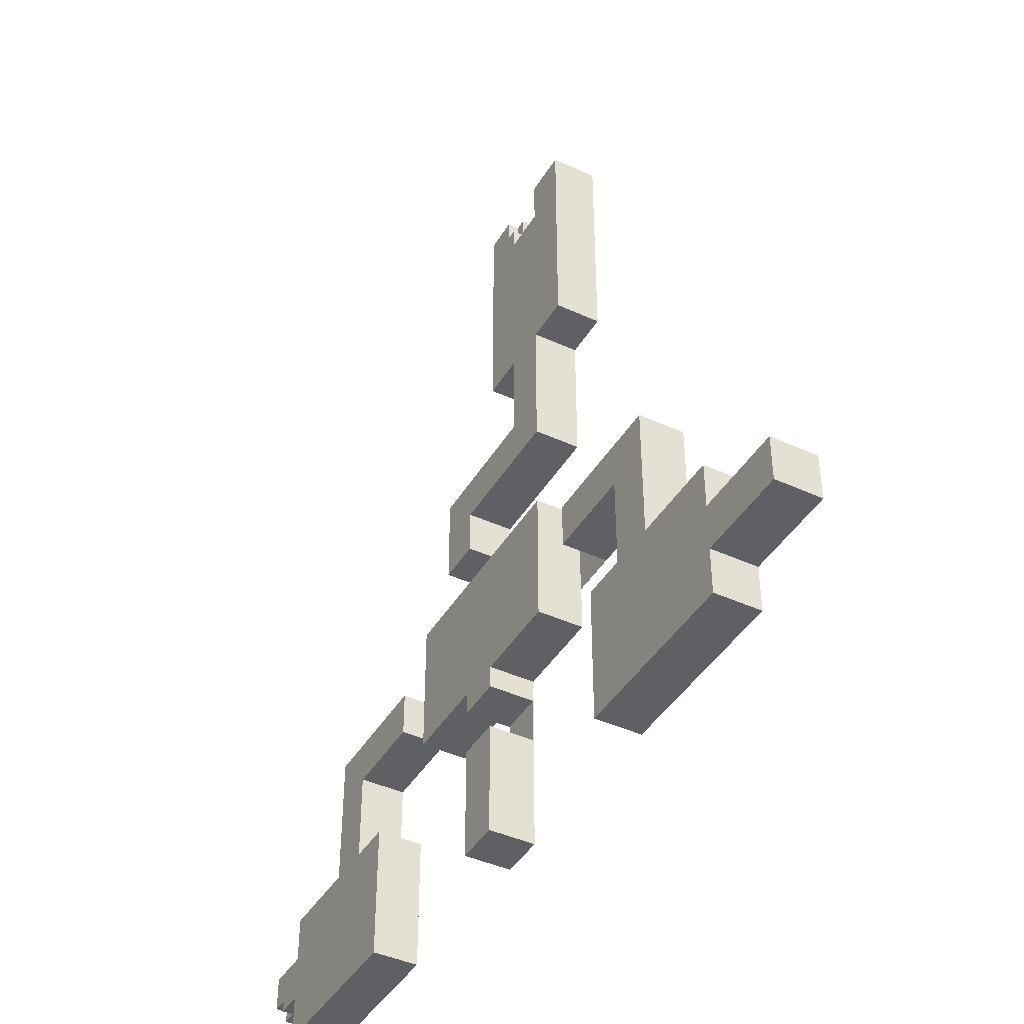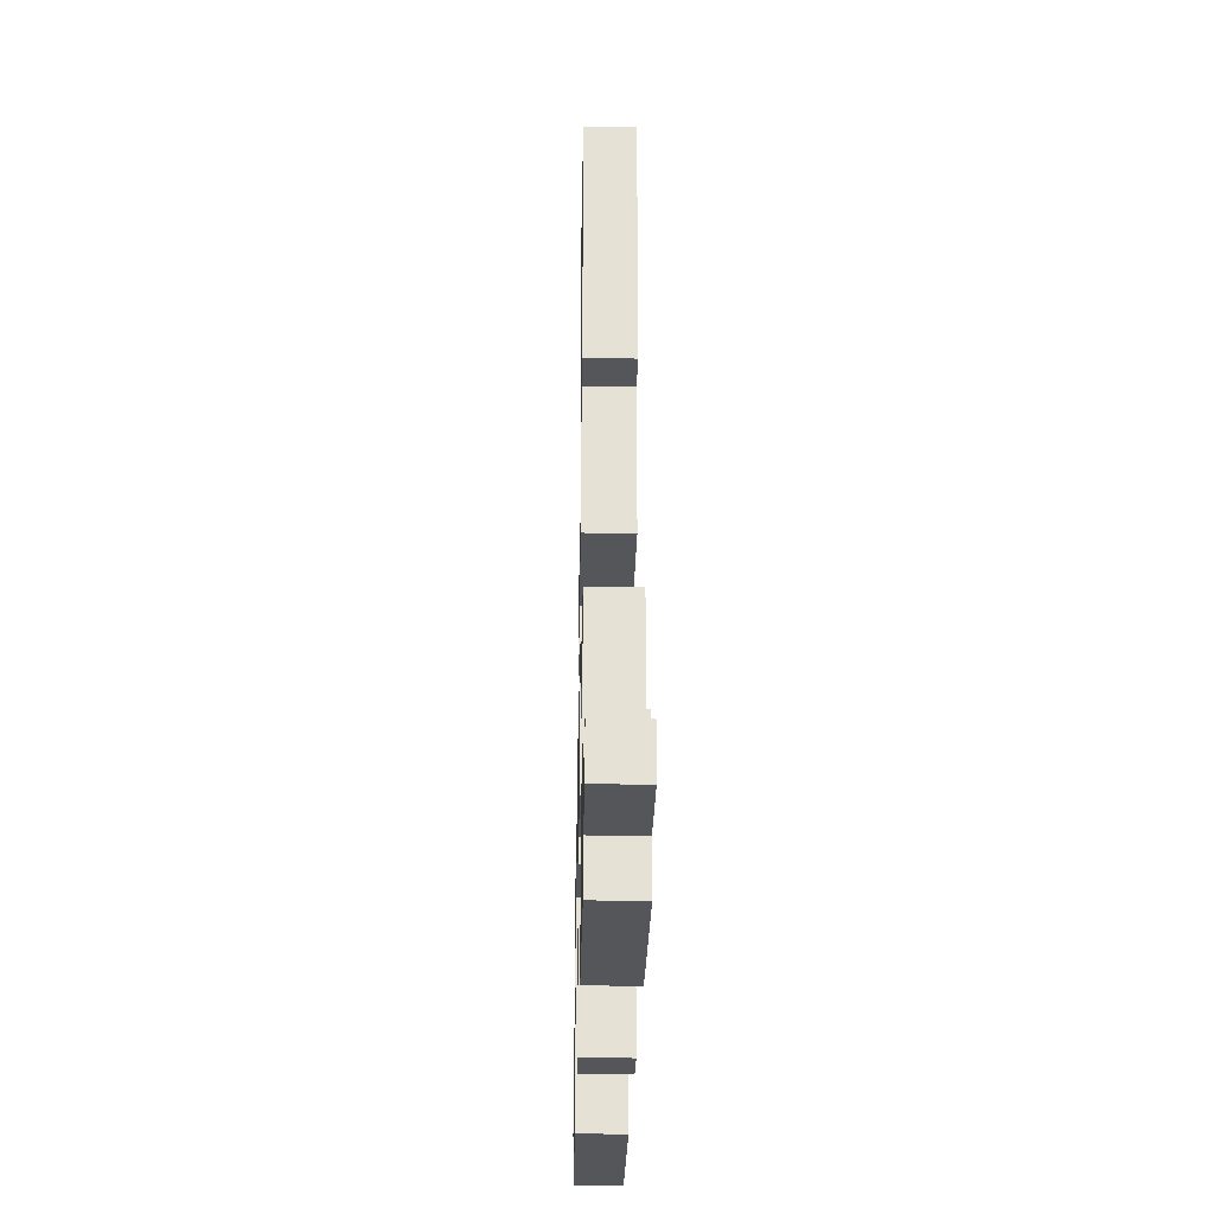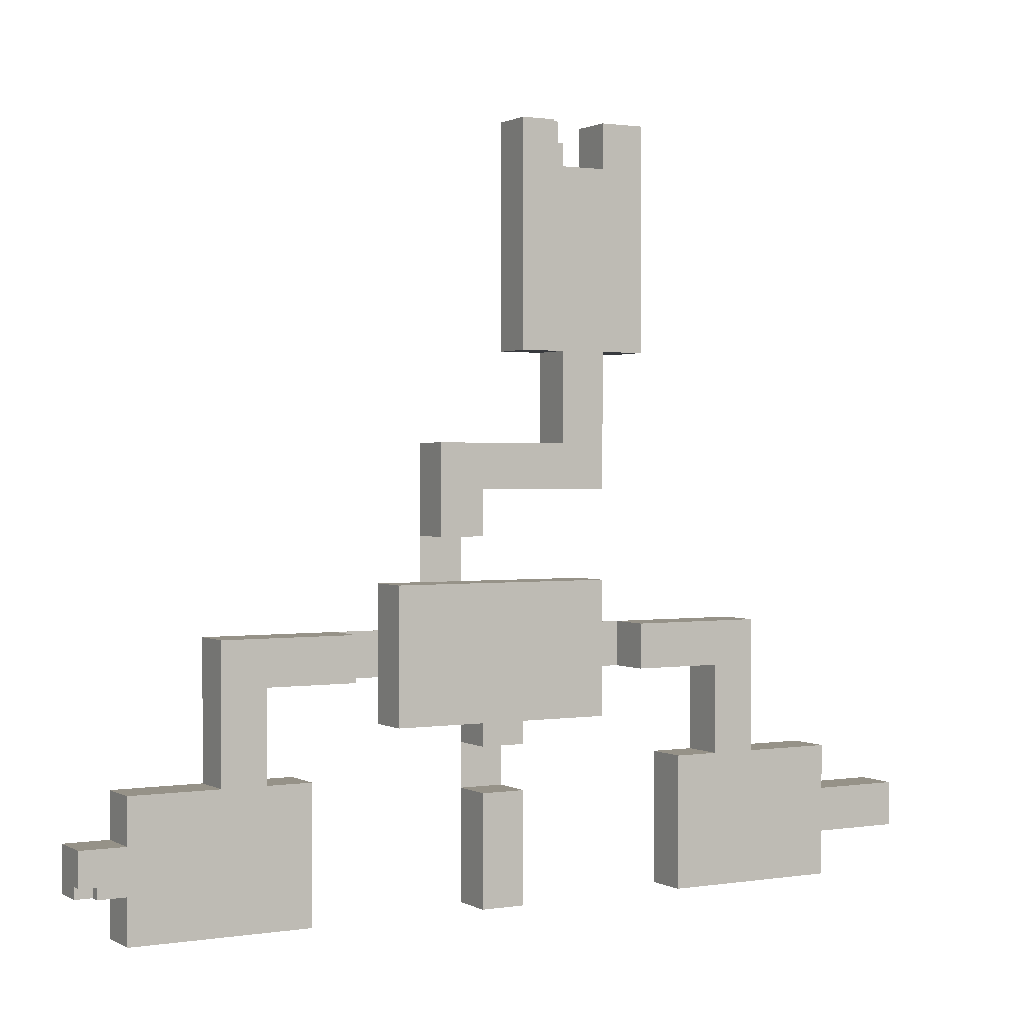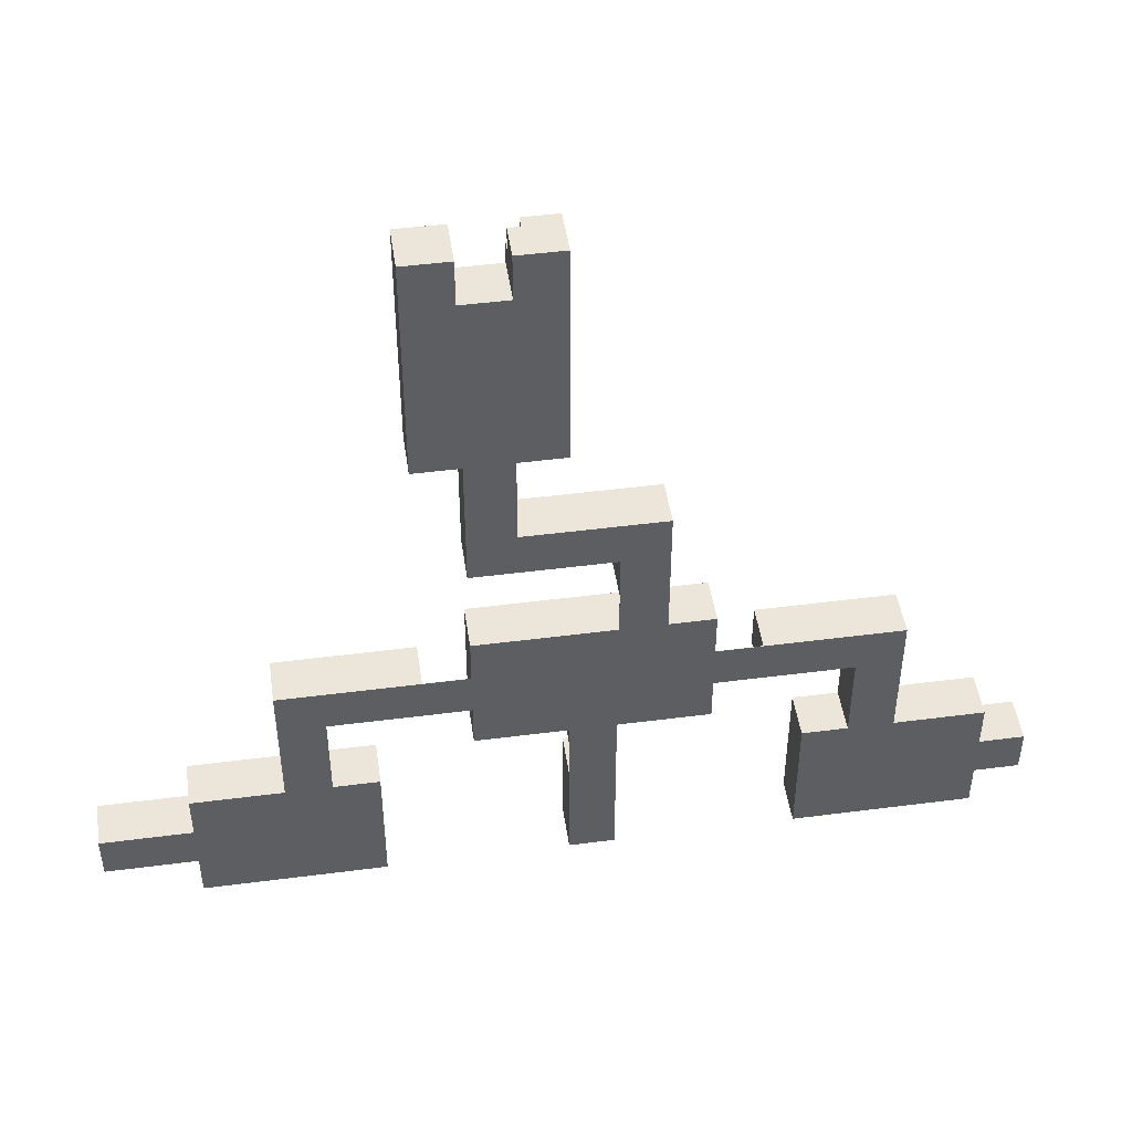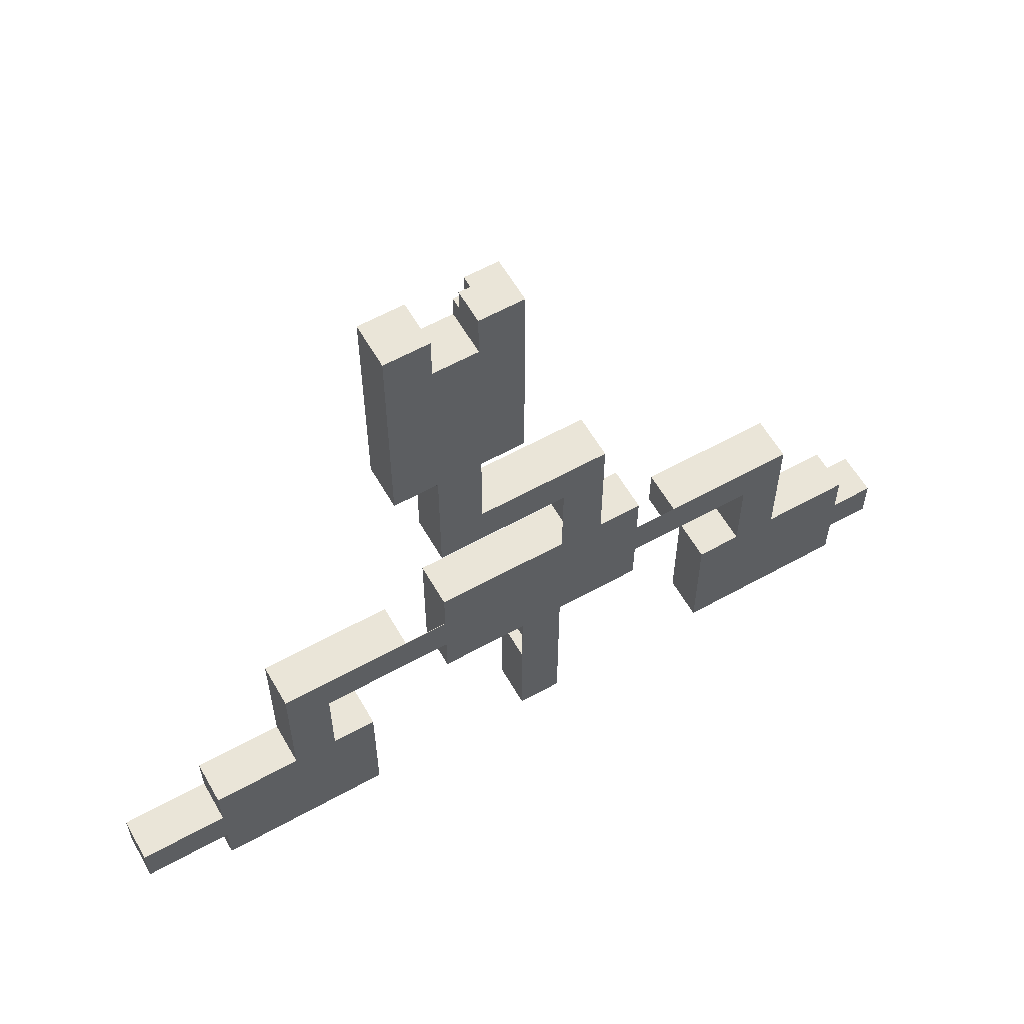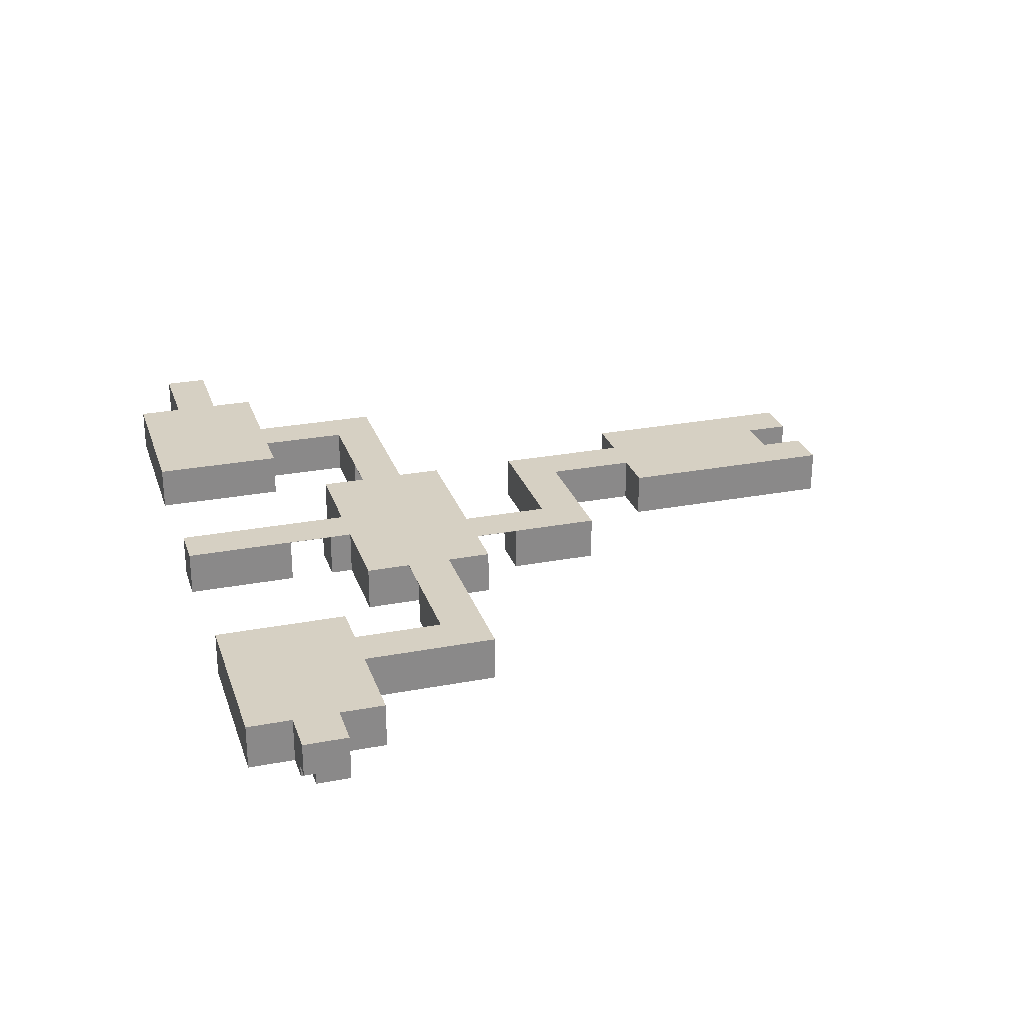
<metadata>
{"format":"obj","ext":"obj","renderer":"f3d","projection":"perspective","resolution":1024,"background":"white","views":[{"elev":-42.5,"azim":61.2,"up":"+Z"},{"elev":-25.5,"azim":88.9,"up":"+Z"},{"elev":1.2,"azim":-29.5,"up":"+Z"},{"elev":47.3,"azim":171.7,"up":"+Z"},{"elev":59.5,"azim":150.3,"up":"+Z"},{"elev":26.5,"azim":-106.7,"up":"+Y"}]}
</metadata>
<code>
g Room8
v 128 0 2944
v 128 0 2816
v 128 256 2816
v 128 256 2944
v 320 0 2688
v 256 0 2688
v 128 0 2688
v 256 0 2944
v 320 0 2944
v 320 0 2928
v 320 0 2832
v 320 0 2816
v 320 64 2944
v 384 64 2944
v 384 64 2928
v 320 64 2928
v -384 0 1152
v -384 0 1024
v -384 256 1024
v -384 256 1152
v 384 0 1664
v 384 0 1536
v 384 256 1536
v 384 256 1664
v 256 256 2944
v 256 64 2944
v 768 256 2944
v 896 256 2944
v 896 0 2944
v 768 0 2944
v 896 256 2816
v 896 0 2816
v -128 0 768
v -128 0 896
v -128 256 896
v -128 256 768
v -384 0 640
v -128 0 640
v -128 254 640
v -384 254 640
v 384 0 1280
v 384 256 1280
v -128 254 512
v -128 256 640
v -128 256 512
v -384 256 640
v 896 256 2688
v 640 256 2944
v 640 256 2816
v 640 256 2688
v 640 0 2816
v 640 0 2688
v 384 0 1152
v 640 0 1664
v 640 0 1536
v 640 0 1152
v 256 0 1152
v 256 256 1152
v 384 256 1152
v 384 64 2832
v 320 64 2832
v 512 0 2688
v 384 0 2688
v 384 64 2688
v 384 256 2688
v 512 256 2688
v -128 254 384
v -128 256 384
v -384 256 384
v -384 254 384
v 640 256 1536
v 640 256 1152
v 896 0 2688
v 640 0 2944
v -128 256 1152
v -256 256 1152
v -384 256 512
v 384 256 2944
v 0 256 896
v 512 256 896
v 640 256 896
v 640 256 1024
v 128 0 1792
v 128 0 1664
v 128 256 1664
v 128 256 1792
v 0 0 896
v 512 0 896
v -384 254 512
v 128 256 2688
v 896 256 1792
v 896 256 1664
v 896 0 1664
v 896 0 1792
v 384 64 2816
v 320 64 2816
v -256 0 1152
v 640 256 1664
v 256 256 1664
v 768 256 1664
v 768 0 1664
v 640 0 896
v -128 0 1152
v 640 0 1024
v 384 256 2816
v 256 0 1664
v 384 0 2816
f 1 2 3 4
f 5 6 7 2 1 8 9 10 11 12
f 13 14 15 16
f 17 18 19 20
f 21 22 23 24
f 8 1 4 25 26
f 27 28 29 30
f 28 31 32 29
f 33 34 35 36
f 37 38 39 40
f 22 41 42 23
f 43 39 44 45
f 18 37 40 46 19
f 47 31 28 27 48 49 50
f 50 49 51 52
f 53 41 22 21 54 55 56
f 53 57 58 59
f 15 60 61 16
f 62 63 64 65 66
f 67 68 69 70
f 56 55 71 72
f 73 52 51 74 30 29 32
f 68 45 44 36 35 75 76 20 19 46 77 69
f 14 13 26 25 78
f 35 79 80 81 82 72 59 58 75
f 83 84 85 86
f 87 88 80 79
f 77 46 40 89
f 38 33 36 44 39
f 67 43 45 68
f 2 7 83 86 90 3
f 91 92 93 94
f 60 95 96 61
f 97 17 20 76
f 98 71 55 54
f 92 91 47 50 66 65 90 86 85 99 24 98 100
f 100 98 54 101
f 69 77 89 70
f 102 88 87 34 103 57 53 56 104
f 88 102 81 80
f 40 39 43 67 70 89
f 59 72 71 98 24 23 42
f 95 60 15 14 78 105
f 104 56 72 82
f 102 104 82 81
f 65 105 78 25 4 3 90
f 9 13 16 10
f 12 11 61 96
f 34 87 79 35
f 106 21 24 99
f 103 34 33 38 37 18 17 97
f 49 48 74 51
f 27 30 74 48
f 103 97 76 75
f 93 101 54 21 106 84 83 7 6 5 63 62 52 73 94
f 57 103 75 58
f 12 96 95 107
f 84 106 99 85
f 53 59 42 41
f 9 8 26 13
f 5 12 107 63
f 92 100 101 93
f 66 50 52 62
f 63 107 95 105 65 64
f 31 47 91 94 73 32
f 11 10 16 61
g Room1
v 128 0 -1408
v -128 0 -1408
v -128 0 -1280
v -128 0 -768
v 128 0 -768
v 128 0 -1280
v 128 254 -768
v 128 256 -768
v 128 256 -1280
v -128 0 -384
v 128 0 -384
v 128 256 -384
v -128 256 -384
v -128 0 -512
v 128 0 -512
v -128 256 -512
v -128 254 -512
v 128 254 -512
v 128 256 -1408
v -128 254 -768
v -128 256 -768
v -128 256 -1408
v -128 256 -1280
v 128 256 -512
f 108 109 110 111 112 113
f 113 112 114 115 116
f 117 118 119 120
f 121 117 118 122
f 123 120 117 121 124
f 121 122 125 124
f 113 116 126 108
f 127 128 123 124
f 127 114 112 111
f 126 129 109 108
f 110 130 128 127 111
f 127 124 125 114
f 110 109 129 130
f 129 126 116 115 131 119 120 123 128 130
f 114 125 131 115
f 118 119 131 125 122
g Room2
v 256 256 -384
v 128 256 -384
v 128 0 -384
v 256 0 -384
v -512 0 -384
v -256 0 -384
v -256 256 -384
v -512 256 -384
v 0 0 384
v -128 0 384
v -128 254 384
v -128 256 384
v 0 256 384
v -640 254 -128
v -640 256 -128
v -640 256 128
v -640 254 128
v -512 0 384
v -640 0 384
v -640 256 384
v -512 256 384
v -640 0 128
v -640 0 -128
v 640 256 -128
v 640 256 -256
v 640 0 -256
v 640 0 -128
v 640 254 -128
v -640 0 -256
v -640 256 -256
v 640 0 128
v 640 254 128
v 640 0 256
v 640 256 256
v 640 256 128
v 512 256 384
v 512 0 384
v -640 256 256
v -640 0 256
v -384 0 384
v -384 254 384
v 640 256 -384
v 512 256 -384
v 512 0 -384
v 640 0 -384
v -384 256 384
v -640 256 -384
v -128 256 -384
v 640 256 384
v 640 0 384
v -640 0 -384
v -128 0 -384
f 132 133 134 135
f 136 137 138 139
f 140 141 142 143 144
f 145 146 147 148
f 149 150 151 152
f 153 154 145 148
f 155 156 157 158 159
f 154 160 161 146 145
f 158 162 163 159
f 164 165 166 163 162
f 140 144 167 168
f 153 148 147 169 170
f 171 172 142 141
f 173 174 175 176
f 171 149 152 177 172
f 178 139 138 179 133 132 174 173 156 155 166 165 180 167 144 143 177 152 151 169 147 146 161
f 156 173 176 157
f 168 167 180 181
f 182 136 139 178
f 182 160 154 153 170 150 149 171 141 140 168 181 164 162 158 157 176 175 135 134 183 137 136
f 181 180 165 164
f 137 183 179 138
f 160 182 178 161
f 170 169 151 150
f 163 166 155 159
f 174 132 135 175
g Room3
v -1664 256 128
v -1664 256 -0
v -1664 256 -512
v -1664 256 -640
v -1408 256 -640
v -1408 256 -512
v -1408 256 -256
v -1408 256 -128
v -1408 256 128
v -1536 256 128
v -1664 0 -512
v -1664 0 -0
v -896 256 -128
v -896 254 -128
v -768 254 -128
v -768 256 -128
v -896 254 128
v -768 254 128
v -640 254 128
v -640 254 -128
v -1408 0 128
v -896 0 128
v -896 0 -128
v -1280 0 -128
v -1408 0 -128
v -1664 0 -640
v -1408 0 -256
v -768 256 128
v -640 256 128
v -1408 0 -640
v -1408 0 -512
v -1536 0 128
v -896 256 128
v -640 256 -128
v -1280 256 -128
v -1664 0 128
f 184 185 186 187 188 189 190 191 192 193
f 194 186 185 195
f 196 197 198 199
f 200 201 202 203 198 197
f 204 205 206 207 208
f 209 187 186 194
f 210 208 191 190
f 211 212 202 201
f 188 213 214 189
f 214 210 190 189
f 215 193 192 204
f 205 200 197 206
f 216 211 201 200
f 199 198 203 217
f 192 191 218 196 199 217 212 211 216
f 204 192 216 200 205
f 204 208 210 214 213 209 194 195 219 215
f 185 184 219 195
f 219 184 193 215
f 207 206 197 196 218
f 208 207 218 191
f 187 209 213 188
g Room4
v -2432 64 -1024
v -2432 0 -1024
v -2432 0 -1088
v -2432 64 -1088
v -2416 64 -1088
v -2352 64 -1088
v -2352 64 -1152
v -2416 64 -1152
v -2432 256 -1152
v -2432 64 -1152
v -2336 64 -1152
v -2304 64 -1152
v -2304 256 -1152
v -1152 0 -1408
v -1152 256 -1408
v -1280 256 -1408
v -1280 0 -1408
v -2176 256 -1152
v -2304 0 -1152
v -2176 0 -1152
v -1152 0 -1280
v -1152 0 -768
v -1152 256 -768
v -1152 256 -1280
v -2416 0 -1088
v -2352 0 -1088
v -1664 0 -640
v -1792 0 -640
v -1792 256 -640
v -1664 256 -640
v -2336 0 -1088
v -2176 0 -1088
v -2336 0 -1152
v -1152 256 -640
v -1280 256 -640
v -1408 256 -640
v -2048 256 -640
v -2176 256 -640
v -2176 256 -768
v -2176 256 -896
v -2176 256 -1280
v -2176 256 -1408
v -2048 256 -1408
v -2176 0 -1408
v -2176 0 -1280
v -2048 0 -640
v -2176 0 -640
v -2304 256 -896
v -2432 256 -896
v -2432 256 -1024
v -2432 0 -896
v -2048 0 -1408
v -2176 0 -896
v -2176 0 -768
v -1408 0 -640
v -1280 0 -640
v -1152 0 -640
v -2336 64 -1088
v -2304 0 -896
f 220 221 222 223
f 224 225 226 227
f 228 229 227 226 230 231 232
f 233 234 235 236
f 237 232 231 238 239
f 240 241 242 243
f 244 245 225 224
f 246 247 248 249
f 223 224 227 229
f 250 251 239 238 252
f 253 254 255 249 248 256 257 258 259 237 260 261 262 235 234 243 242
f 263 261 260 264
f 257 256 265 266
f 259 267 268 269 228 232 237
f 221 220 269 268 270
f 240 243 234 233
f 222 244 224 223
f 233 236 271 263 264 239 251 272 273 266 265 247 246 274 275 276 241 240
f 245 250 277 225
f 278 270 268 267
f 260 237 239 264
f 225 277 230 226
f 258 257 266 273
f 273 272 259 258
f 272 251 250 245 244 222 221 270 278
f 269 220 223 229 228
f 276 275 254 253
f 272 278 267 259
f 250 252 230 277
f 247 265 256 248
f 241 276 253 242
f 236 235 262 271
f 275 274 255 254
f 271 262 261 263
f 230 252 238 231
g Room5
v 1408 0 -128
v 1280 0 -128
v 896 0 -128
v 896 0 128
v 1408 0 128
v 1408 256 -512
v 1408 256 -256
v 1408 0 -256
v 1408 0 -512
v 1664 0 -512
v 1664 256 -512
v 1664 256 -640
v 1664 0 -640
v 1536 0 128
v 1536 256 128
v 1664 256 128
v 1664 0 128
v 1408 256 -128
v 1408 256 128
v 1408 256 -640
v 1664 256 -0
v 896 254 -128
v 896 254 128
v 1664 0 -0
v 1408 0 -640
v 768 254 128
v 768 256 128
v 896 256 128
v 768 254 -128
v 640 254 -128
v 640 254 128
v 768 256 -128
v 896 256 -128
v 1280 256 -128
v 640 256 -128
v 640 256 128
f 279 280 281 282 283
f 284 285 286 287
f 288 289 290 291
f 292 293 294 295
f 285 296 279 286
f 293 297 296 285 284 298 290 289 299 294
f 281 300 301 282
f 302 299 289 288
f 302 295 294 299
f 292 295 302 288 291 303 287 286 279 283
f 301 304 305 306
f 300 307 308 309 304 301
f 310 307 300 311
f 296 312 280 279
f 313 308 307 310
f 284 287 303 298
f 282 301 306 297 283
f 312 311 300 281 280
f 304 309 314 305
f 283 297 293 292
f 306 305 314 313 310 311 312 296 297
f 298 303 291 290
g Room6
v 2176 256 -768
v 2176 256 -896
v 2176 0 -896
v 2176 0 -768
v 1152 256 -768
v 1152 256 -1280
v 1152 256 -1408
v 1280 256 -1408
v 2048 256 -1408
v 2176 256 -1408
v 2176 256 -1280
v 2176 256 -1152
v 2176 256 -640
v 2048 256 -640
v 1792 256 -640
v 1664 256 -640
v 1408 256 -640
v 1280 256 -640
v 1152 256 -640
v 1792 0 -640
v 1664 0 -640
v 1280 0 -1408
v 1152 0 -1408
v 1152 0 -1280
v 1152 0 -768
v 1152 0 -640
v 1280 0 -640
v 1408 0 -640
v 2048 0 -640
v 2176 0 -640
v 2176 0 -1152
v 2176 0 -1280
v 2176 0 -1408
v 2048 0 -1408
f 315 316 317 318
f 319 320 321 322 323 324 325 326 316 315 327 328 329 330 331 332 333
f 330 329 334 335
f 336 322 321 337
f 338 339 340 341 342 335 334 343 344 318 317 345 346 347 348 336 337
f 348 323 322 336
f 332 331 342 341
f 333 332 341 340
f 346 325 324 347
f 318 344 327 315
f 326 345 317 316
f 345 326 325 346
f 329 328 343 334
f 320 319 339 338
f 344 343 328 327
f 319 333 340 339
f 337 321 320 338
f 347 324 323 348
g Room7
v 2304 256 -896
v 2560 256 -896
v 2560 0 -896
v 2304 0 -896
v 2688 256 -896
v 2688 0 -896
v 2304 256 -1152
v 2176 256 -1152
v 2176 0 -1152
v 2304 0 -1152
v 2560 256 -1152
v 2688 256 -1152
v 2688 256 -1024
v 2176 256 -896
v 2176 0 -896
v 2688 0 -1024
v 2688 0 -1152
v 2560 0 -1152
f 349 350 351 352
f 350 353 354 351
f 355 356 357 358
f 356 355 359 360 361 353 350 349 362
f 357 363 352 351 354 364 365 366 358
f 366 365 360 359
f 361 360 365 364
f 364 354 353 361
f 355 358 366 359
f 362 349 352 363

</code>
